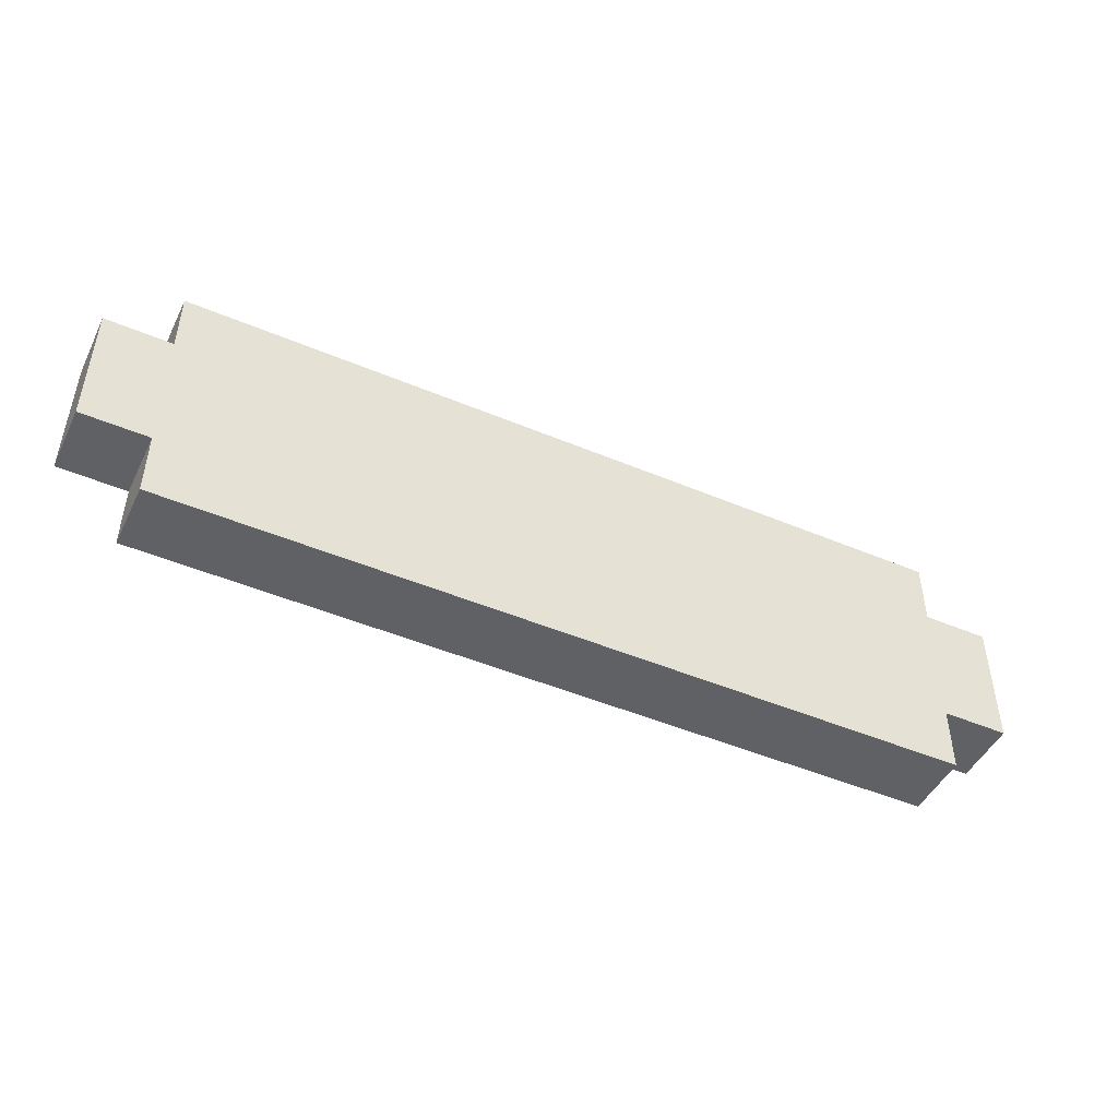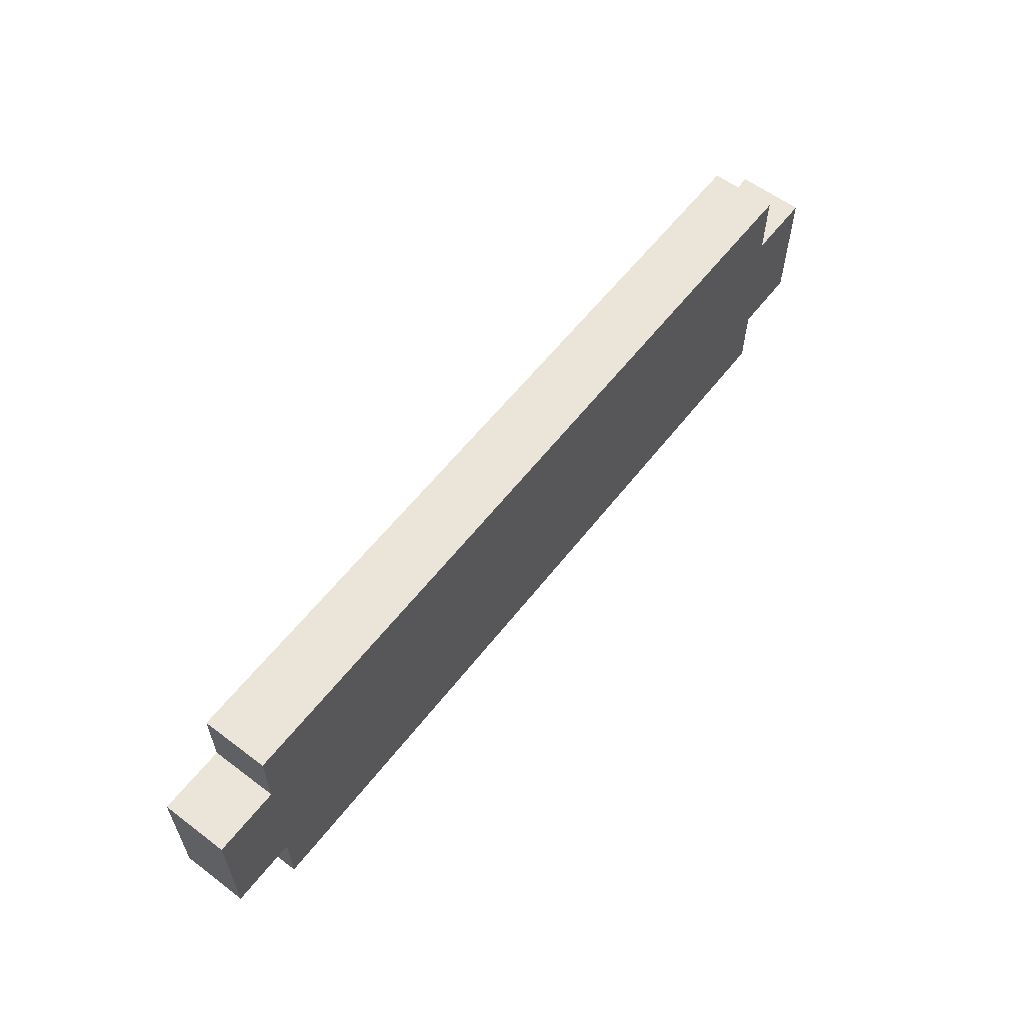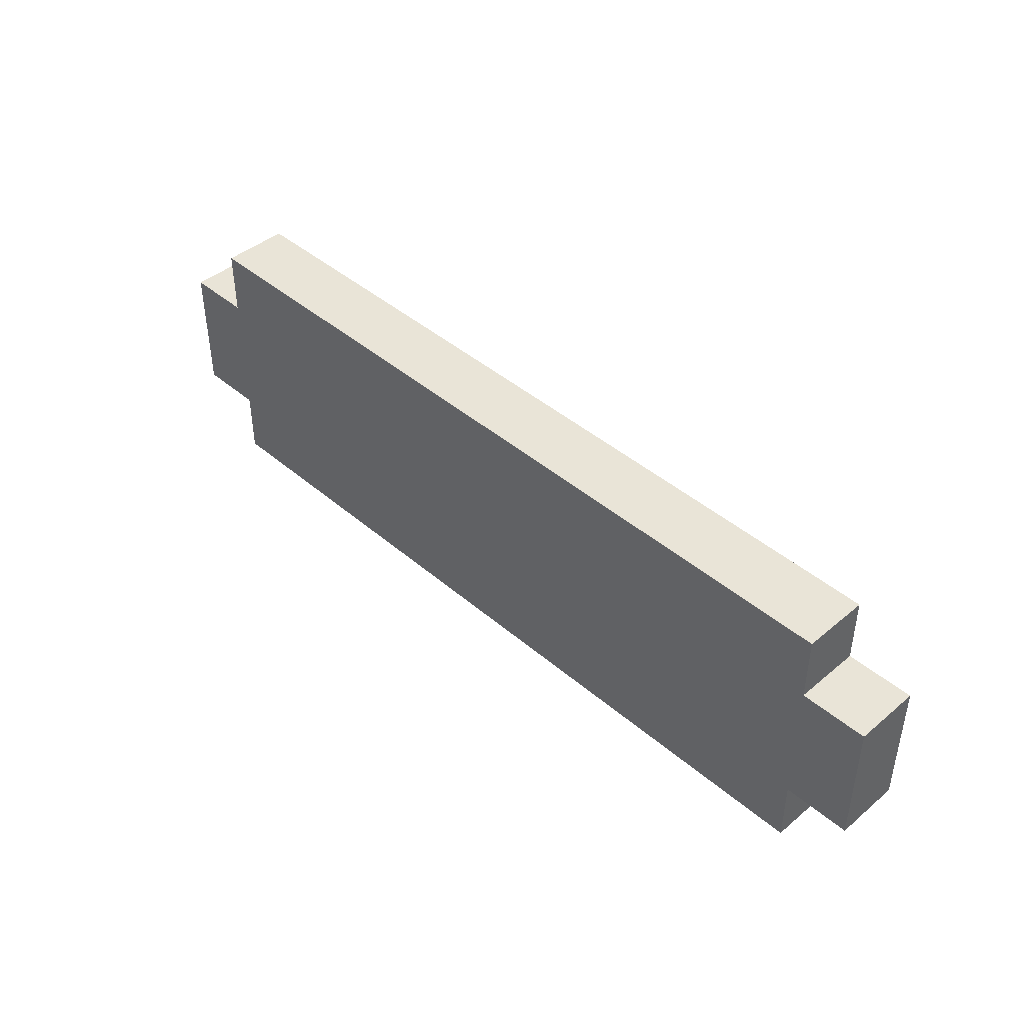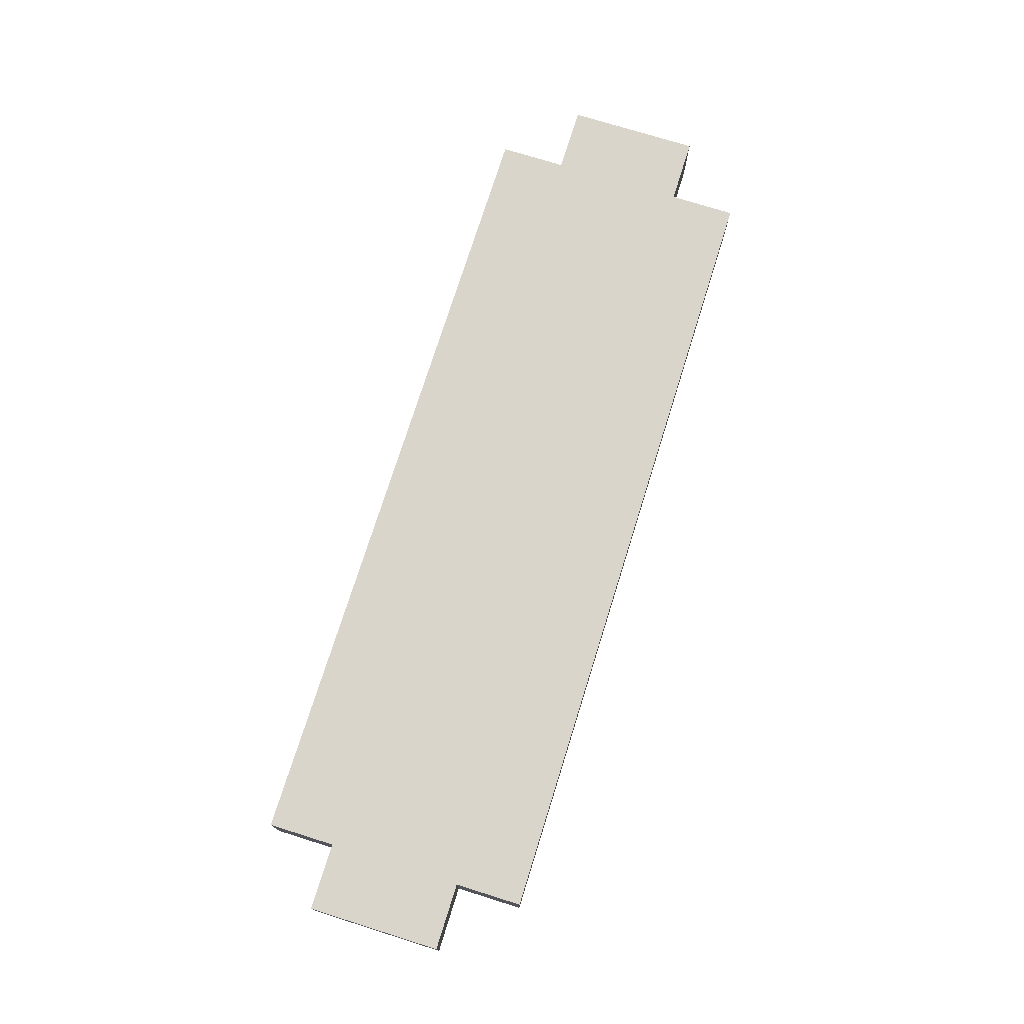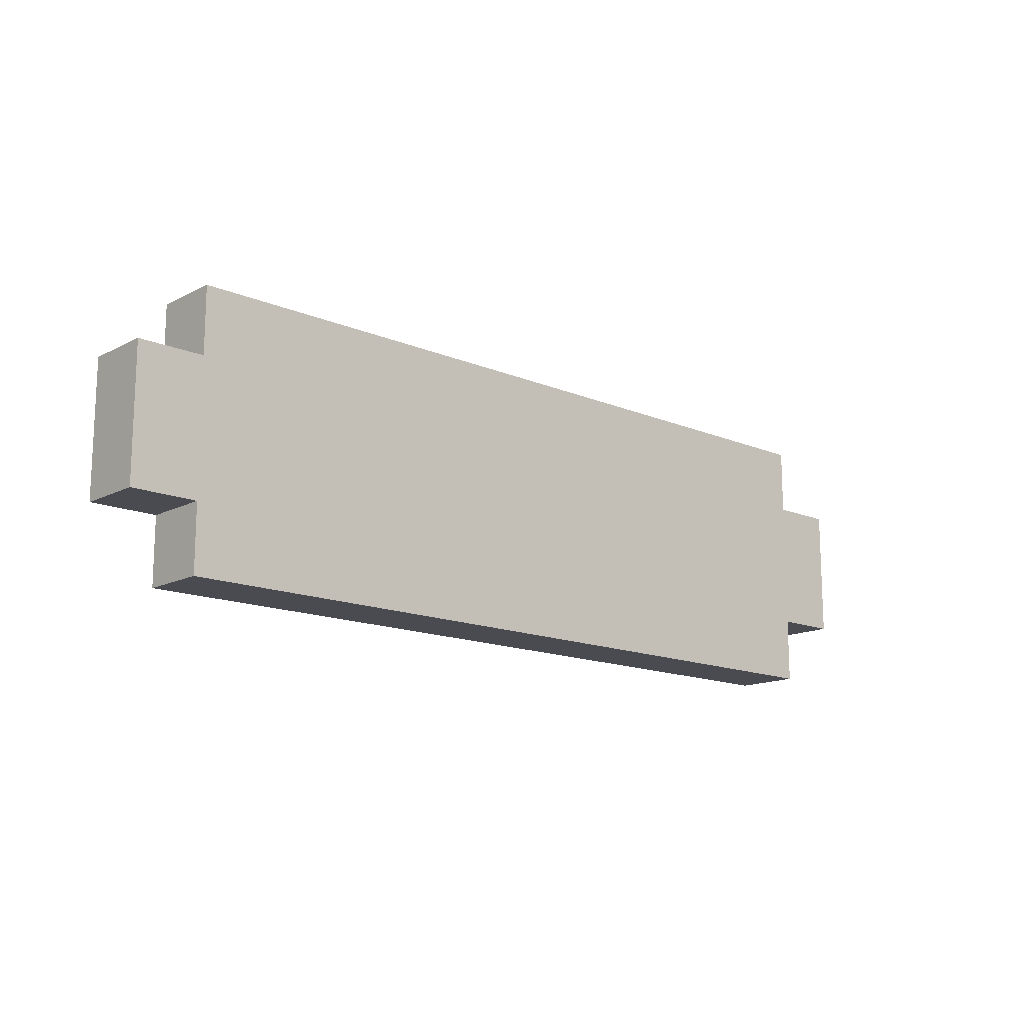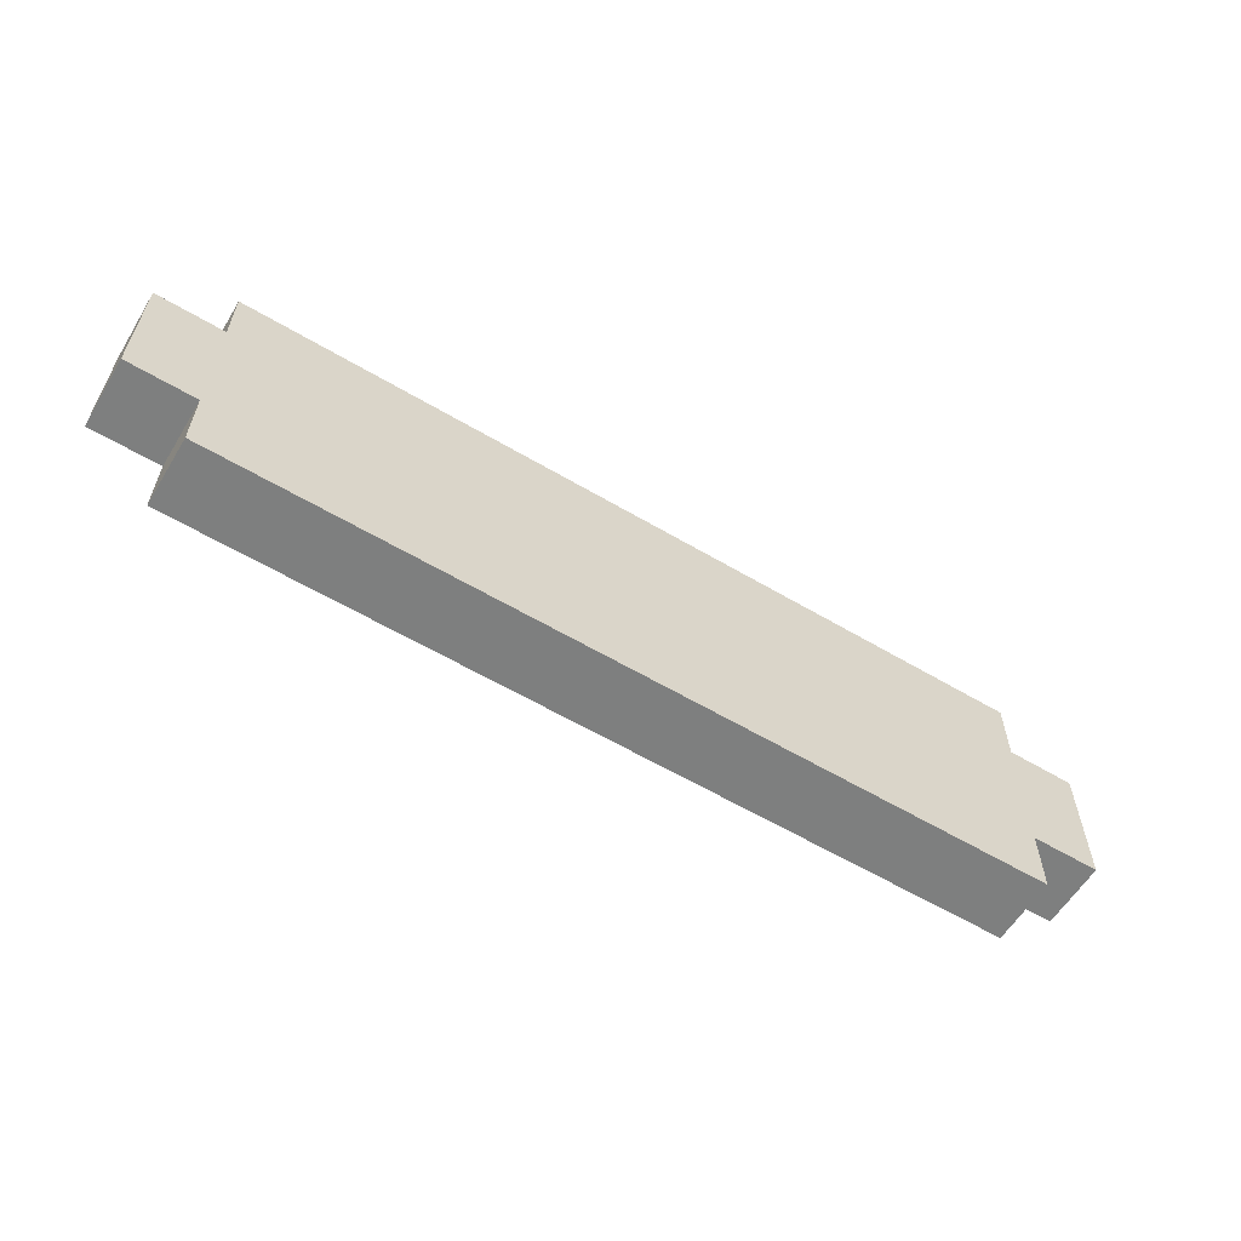
<metadata>
{"format":"obj","ext":"obj","renderer":"f3d","projection":"perspective","resolution":1024,"background":"white","views":[{"elev":-47.2,"azim":154.5,"up":"+Z"},{"elev":59.4,"azim":127.7,"up":"+Z"},{"elev":43.2,"azim":45.3,"up":"+Z"},{"elev":74.3,"azim":-72.6,"up":"+Y"},{"elev":-14.6,"azim":137.6,"up":"+Z"},{"elev":-59.6,"azim":-31.3,"up":"+Z"}]}
</metadata>
<code>
o
v -0.7 0 0.1
v -0.7 0 -0.1
v -0.7 0.1 0.1
v -0.7 0.1 -0.1
v -0.6 0 0.2
v -0.6 0 0.1
v -0.6 0 -0.1
v -0.6 0 -0.2
v -0.6 0.1 0.2
v -0.6 0.1 0.1
v -0.6 0.1 -0.1
v -0.6 0.1 -0.2
v 0.6 0 0.2
v 0.6 0 0.1
v 0.6 0 -0.1
v 0.6 0 -0.2
v 0.6 0.1 0.2
v 0.6 0.1 0.1
v 0.6 0.1 -0.1
v 0.6 0.1 -0.2
v 0.7 0 0.1
v 0.7 0 -0.1
v 0.7 0.1 0.1
v 0.7 0.1 -0.1
v -0.6 0 0.2
v -0.6 0.1 0.2
v 0.6 0 0.2
v 0.6 0.1 0.2
v -0.7 0 0.1
v -0.7 0.1 0.1
v -0.6 0 0.1
v -0.6 0.1 0.1
v 0.6 0 0.1
v 0.6 0.1 0.1
v 0.7 0 0.1
v 0.7 0.1 0.1
v -0.7 0 -0.1
v -0.7 0.1 -0.1
v -0.6 0 -0.1
v -0.6 0.1 -0.1
v 0.6 0 -0.1
v 0.6 0.1 -0.1
v 0.7 0 -0.1
v 0.7 0.1 -0.1
v -0.6 0 -0.2
v -0.6 0.1 -0.2
v 0.6 0 -0.2
v 0.6 0.1 -0.2
v -0.6 0 0.2
v 0.6 0 0.2
v -0.7 0 0.1
v -0.6 0 0.1
v -0.5 0 0.1
v -0.4 0 0.1
v -0.3 0 0.1
v -0.2 0 0.1
v -0.1 0 0.1
v 0 0 0.1
v 0.1 0 0.1
v 0.2 0 0.1
v 0.3 0 0.1
v 0.4 0 0.1
v 0.5 0 0.1
v 0.6 0 0.1
v 0.7 0 0.1
v -0.6 0 0
v -0.5 0 0
v -0.4 0 0
v -0.3 0 0
v -0.2 0 0
v -0.1 0 0
v 0 0 0
v 0.1 0 0
v 0.2 0 0
v 0.3 0 0
v 0.4 0 0
v 0.5 0 0
v 0.6 0 0
v -0.7 0 -0.1
v -0.6 0 -0.1
v -0.5 0 -0.1
v -0.4 0 -0.1
v -0.3 0 -0.1
v -0.2 0 -0.1
v -0.1 0 -0.1
v 0 0 -0.1
v 0.1 0 -0.1
v 0.2 0 -0.1
v 0.3 0 -0.1
v 0.4 0 -0.1
v 0.5 0 -0.1
v 0.6 0 -0.1
v 0.7 0 -0.1
v -0.6 0 -0.2
v 0.6 0 -0.2
v -0.6 0.1 0.2
v 0.6 0.1 0.2
v -0.7 0.1 0.1
v -0.6 0.1 0.1
v -0.5 0.1 0.1
v -0.4 0.1 0.1
v -0.3 0.1 0.1
v -0.2 0.1 0.1
v -0.1 0.1 0.1
v 0 0.1 0.1
v 0.1 0.1 0.1
v 0.2 0.1 0.1
v 0.3 0.1 0.1
v 0.4 0.1 0.1
v 0.5 0.1 0.1
v 0.6 0.1 0.1
v 0.7 0.1 0.1
v -0.6 0.1 0
v -0.5 0.1 0
v -0.4 0.1 0
v -0.3 0.1 0
v -0.2 0.1 0
v -0.1 0.1 0
v 0 0.1 0
v 0.1 0.1 0
v 0.2 0.1 0
v 0.3 0.1 0
v 0.4 0.1 0
v 0.5 0.1 0
v 0.6 0.1 0
v -0.7 0.1 -0.1
v -0.6 0.1 -0.1
v -0.5 0.1 -0.1
v -0.4 0.1 -0.1
v -0.3 0.1 -0.1
v -0.2 0.1 -0.1
v -0.1 0.1 -0.1
v 0 0.1 -0.1
v 0.1 0.1 -0.1
v 0.2 0.1 -0.1
v 0.3 0.1 -0.1
v 0.4 0.1 -0.1
v 0.5 0.1 -0.1
v 0.6 0.1 -0.1
v 0.7 0.1 -0.1
v -0.6 0.1 -0.2
v 0.6 0.1 -0.2
f 3 2 1
f 4 2 3
f 9 6 5
f 10 6 9
f 11 8 7
f 12 8 11
f 13 14 17
f 17 14 18
f 15 16 19
f 19 16 20
f 21 22 23
f 23 22 24
f 27 26 25
f 28 26 27
f 31 30 29
f 32 30 31
f 35 34 33
f 36 34 35
f 37 38 39
f 39 38 40
f 41 42 43
f 43 42 44
f 45 46 47
f 47 46 48
f 52 50 49
f 53 50 52
f 54 50 53
f 55 50 54
f 56 50 55
f 57 50 56
f 58 50 57
f 59 50 58
f 60 50 59
f 61 50 60
f 62 50 61
f 63 50 62
f 64 50 63
f 66 52 51
f 66 53 52
f 67 54 53
f 67 53 66
f 68 55 54
f 68 54 67
f 69 56 55
f 69 55 68
f 70 57 56
f 70 56 69
f 71 58 57
f 71 57 70
f 72 59 58
f 72 58 71
f 73 60 59
f 73 59 72
f 74 61 60
f 74 60 73
f 75 62 61
f 75 61 74
f 76 63 62
f 76 62 75
f 77 65 64
f 77 63 76
f 77 64 63
f 78 65 77
f 79 66 51
f 79 67 66
f 80 67 79
f 81 68 67
f 81 67 80
f 82 69 68
f 82 68 81
f 83 70 69
f 83 69 82
f 84 71 70
f 84 70 83
f 85 72 71
f 85 71 84
f 86 73 72
f 86 72 85
f 87 74 73
f 87 73 86
f 88 75 74
f 88 74 87
f 89 76 75
f 89 75 88
f 90 77 76
f 90 76 89
f 91 78 77
f 91 77 90
f 92 65 78
f 92 78 91
f 93 65 92
f 94 88 87
f 94 87 86
f 94 92 91
f 94 91 90
f 94 89 88
f 94 86 85
f 94 85 84
f 94 84 83
f 94 83 82
f 94 82 81
f 94 81 80
f 94 90 89
f 95 92 94
f 96 97 99
f 99 97 100
f 100 97 101
f 101 97 102
f 102 97 103
f 103 97 104
f 104 97 105
f 105 97 106
f 106 97 107
f 107 97 108
f 108 97 109
f 109 97 110
f 110 97 111
f 98 99 113
f 99 100 113
f 100 101 114
f 113 100 114
f 101 102 115
f 114 101 115
f 102 103 116
f 115 102 116
f 103 104 117
f 116 103 117
f 104 105 118
f 117 104 118
f 105 106 119
f 118 105 119
f 106 107 120
f 119 106 120
f 107 108 121
f 120 107 121
f 108 109 122
f 121 108 122
f 109 110 123
f 122 109 123
f 111 112 124
f 123 110 124
f 110 111 124
f 124 112 125
f 98 113 126
f 113 114 126
f 126 114 127
f 114 115 128
f 127 114 128
f 115 116 129
f 128 115 129
f 116 117 130
f 129 116 130
f 117 118 131
f 130 117 131
f 118 119 132
f 131 118 132
f 119 120 133
f 132 119 133
f 120 121 134
f 133 120 134
f 121 122 135
f 134 121 135
f 122 123 136
f 135 122 136
f 123 124 137
f 136 123 137
f 124 125 138
f 137 124 138
f 125 112 139
f 138 125 139
f 139 112 140
f 134 135 141
f 133 134 141
f 138 139 141
f 137 138 141
f 135 136 141
f 132 133 141
f 131 132 141
f 130 131 141
f 129 130 141
f 128 129 141
f 127 128 141
f 136 137 141
f 141 139 142

</code>
